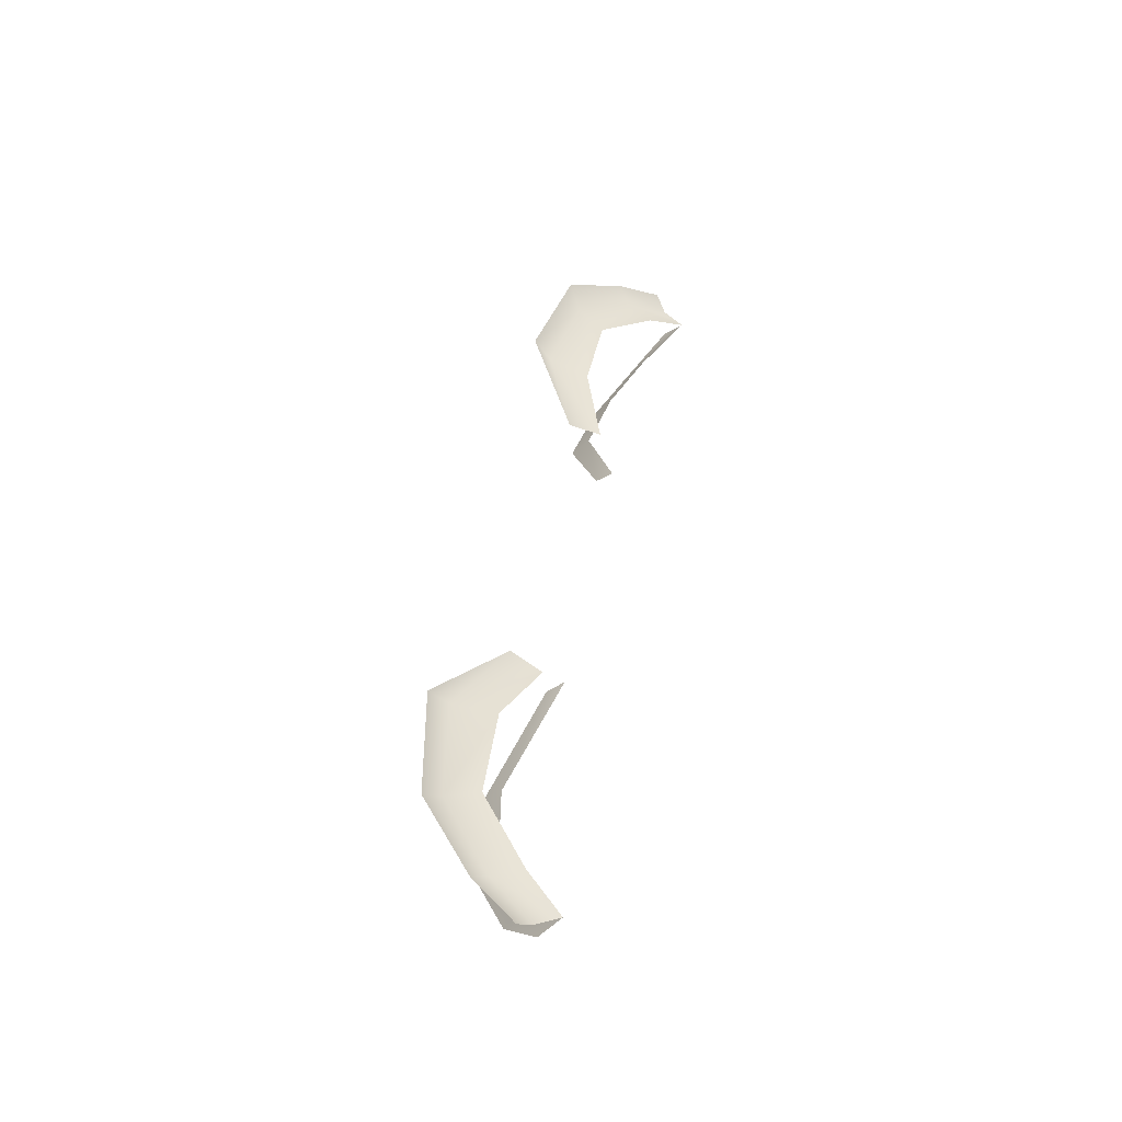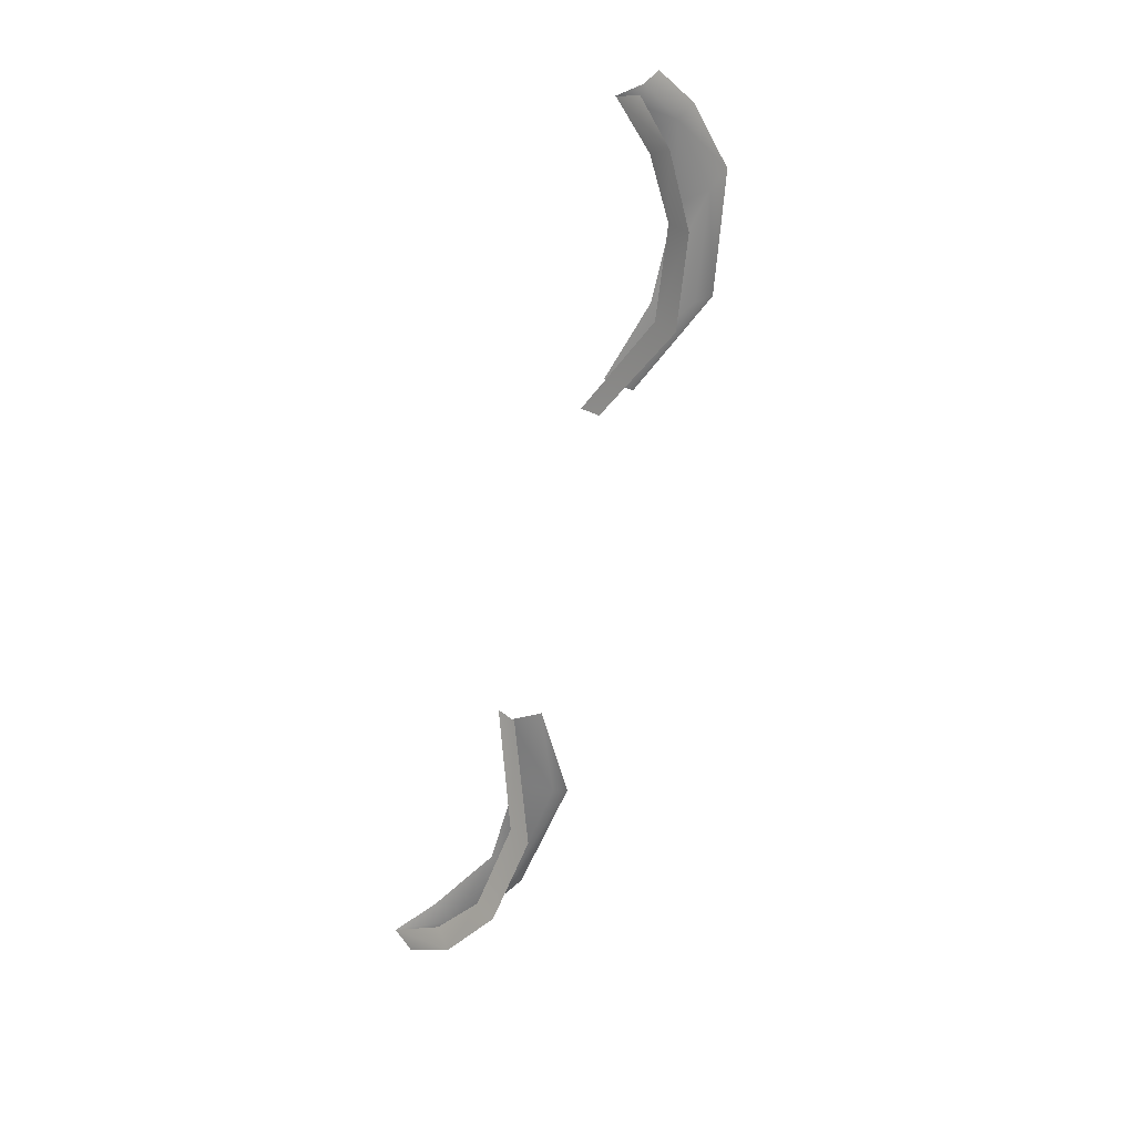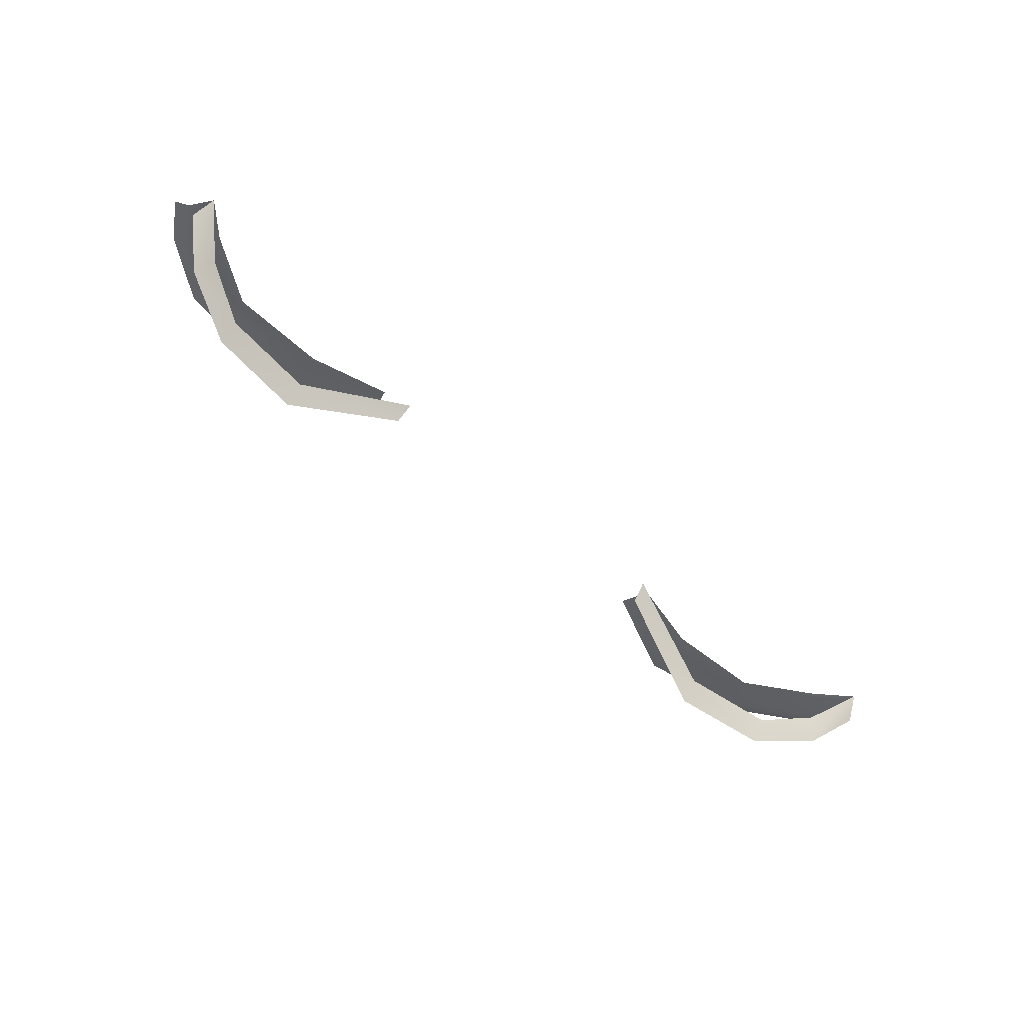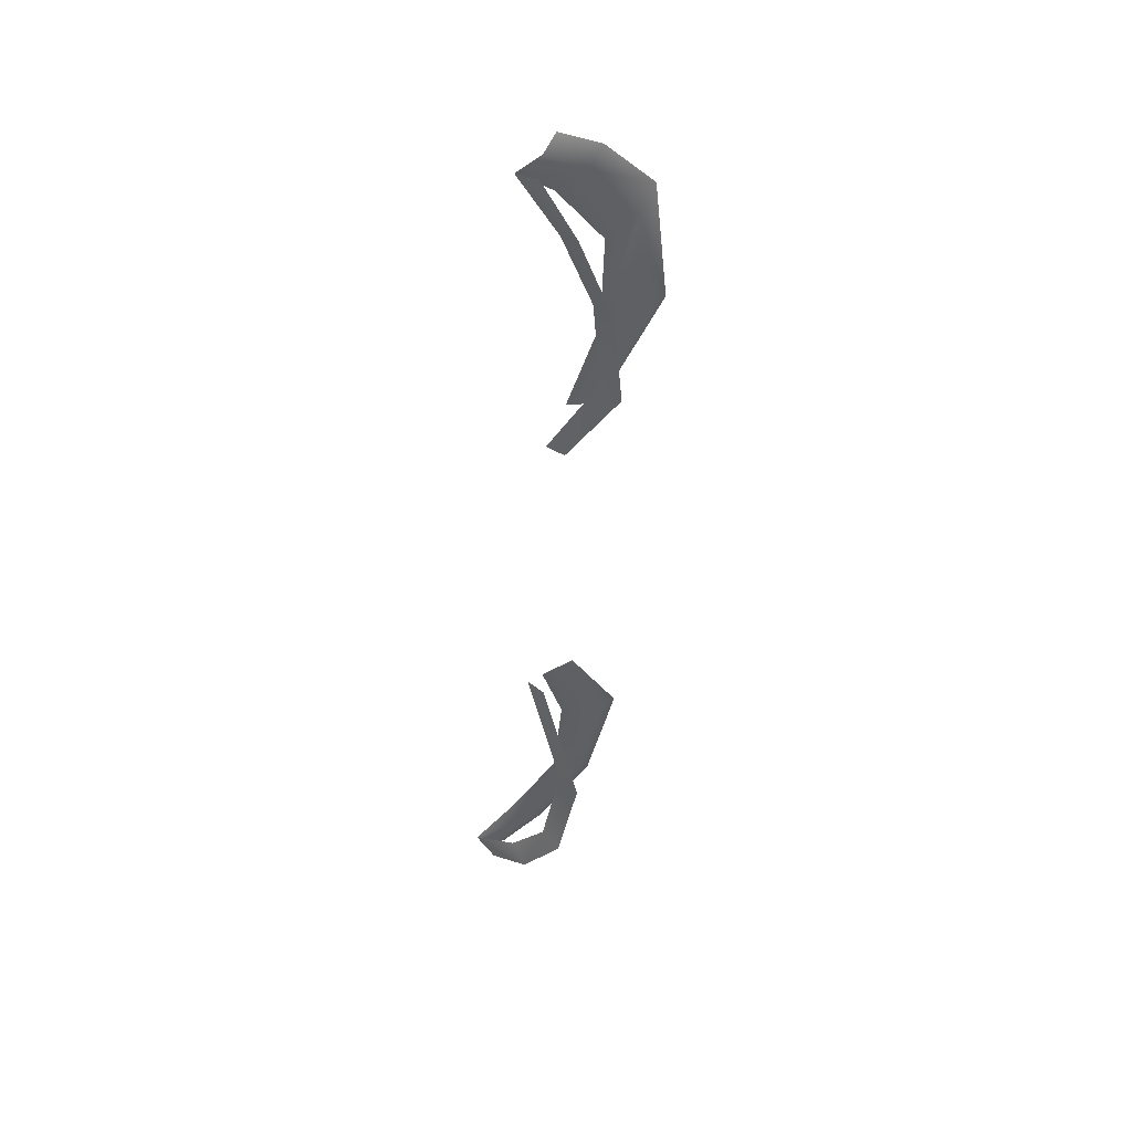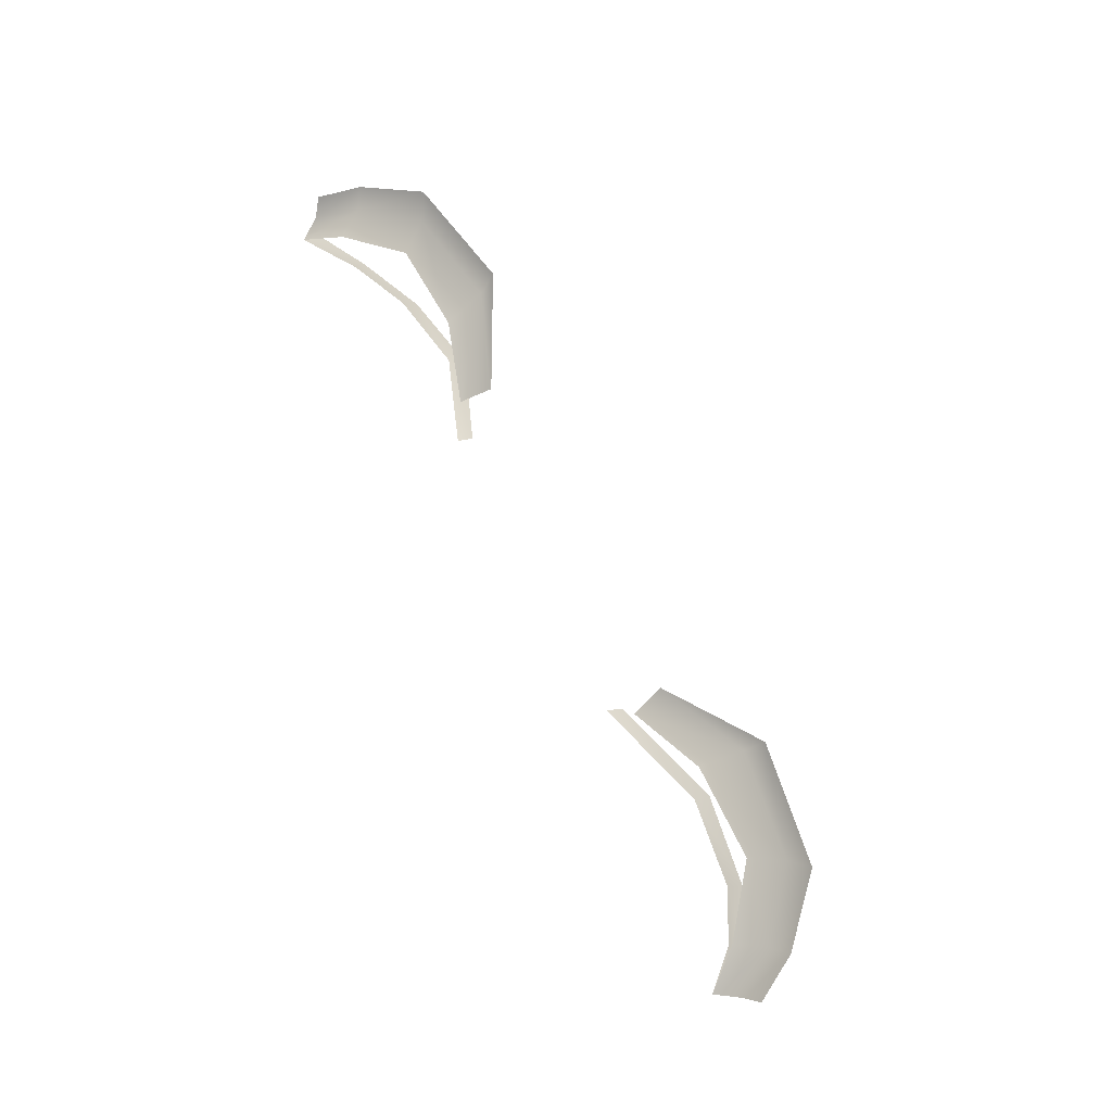
<metadata>
{"format":"obj","ext":"obj","renderer":"f3d","projection":"perspective","resolution":1024,"background":"white","views":[{"elev":39.2,"azim":98.9,"up":"+Y"},{"elev":-67.4,"azim":-104.5,"up":"+Y"},{"elev":-64.7,"azim":140.0,"up":"+Y"},{"elev":-44.6,"azim":-93.8,"up":"+Y"},{"elev":67.4,"azim":-117.3,"up":"+Y"}]}
</metadata>
<code>
g g0
g g1_avatar_eyelashes
v 0.05531 1.759 0.08834
v 0.05431 1.762 0.08592
v 0.05781 1.764 0.08987
v 0.05626 1.762 0.08861
v 0.02167 1.766 0.09688
v 0.03378 1.77 0.1033
v 0.0509 1.764 0.09012
v 0.04361 1.766 0.09581
v 0.05503 1.767 0.0948
v 0.05306 1.765 0.0934
v 0.04607 1.768 0.09932
v 0.0484 1.77 0.1008
v 0.03213 1.766 0.09618
v 0.02265 1.764 0.09309
v 0.03309 1.768 0.1012
v 0.03283 1.753 0.09822
v 0.01996 1.759 0.09316
v 0.01976 1.76 0.0911
v 0.03288 1.756 0.09599
v 0.04996 1.758 0.09076
v 0.05131 1.755 0.09246
v 0.04385 1.753 0.09654
v 0.04372 1.755 0.09445
v -0.05531 1.759 0.08834
v -0.05431 1.762 0.08592
v -0.05626 1.762 0.08861
v -0.05781 1.764 0.08987
v -0.02167 1.766 0.09688
v -0.03378 1.77 0.1033
v -0.04361 1.766 0.09581
v -0.0509 1.764 0.09012
v -0.04607 1.768 0.09932
v -0.05306 1.765 0.0934
v -0.05503 1.767 0.0948
v -0.0484 1.77 0.1008
v -0.02265 1.764 0.09309
v -0.03213 1.766 0.09618
v -0.03309 1.768 0.1012
v -0.01976 1.76 0.0911
v -0.01996 1.759 0.09316
v -0.03283 1.753 0.09822
v -0.03288 1.756 0.09599
v -0.04385 1.753 0.09654
v -0.05131 1.755 0.09246
v -0.04996 1.758 0.09076
v -0.04372 1.755 0.09445
f 44 25 24
f 44 45 25
f 46 45 44
f 46 44 43
f 43 42 46
f 43 41 42
f 42 41 40
f 42 40 39
f 9 4 3
f 9 10 4
f 12 10 9
f 12 11 10
f 6 11 12
f 6 15 11
f 5 15 6
f 5 14 15
f 15 14 13
f 11 15 13
f 11 13 8
f 10 11 8
f 10 8 7
f 10 7 2
f 10 2 4
f 33 26 25
f 33 25 31
f 33 31 30
f 33 30 32
f 32 30 37
f 32 37 38
f 38 37 36
f 28 38 36
f 28 29 38
f 29 32 38
f 29 35 32
f 35 33 32
f 35 34 33
f 34 26 33
f 34 27 26
f 19 18 17
f 19 17 16
f 22 19 16
f 22 23 19
f 23 22 21
f 23 21 20
f 21 2 20
f 21 1 2

</code>
